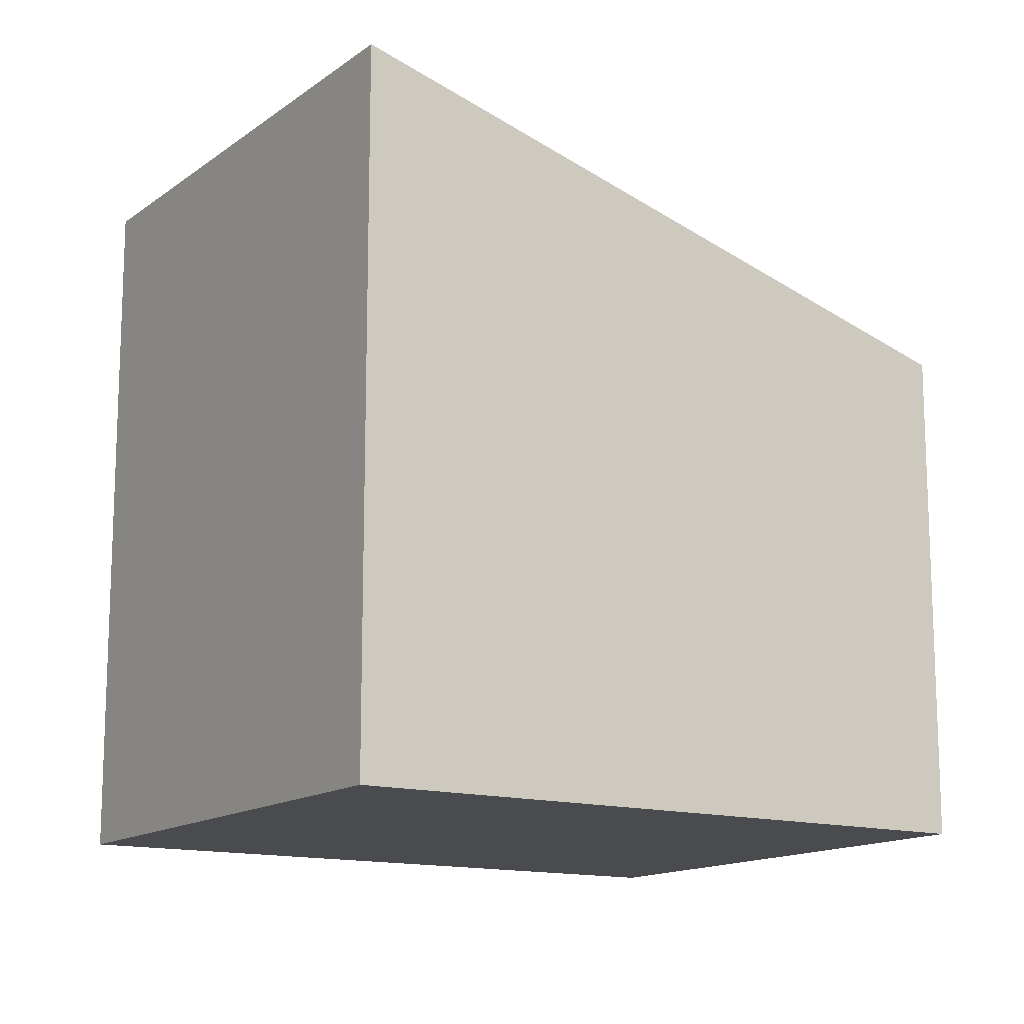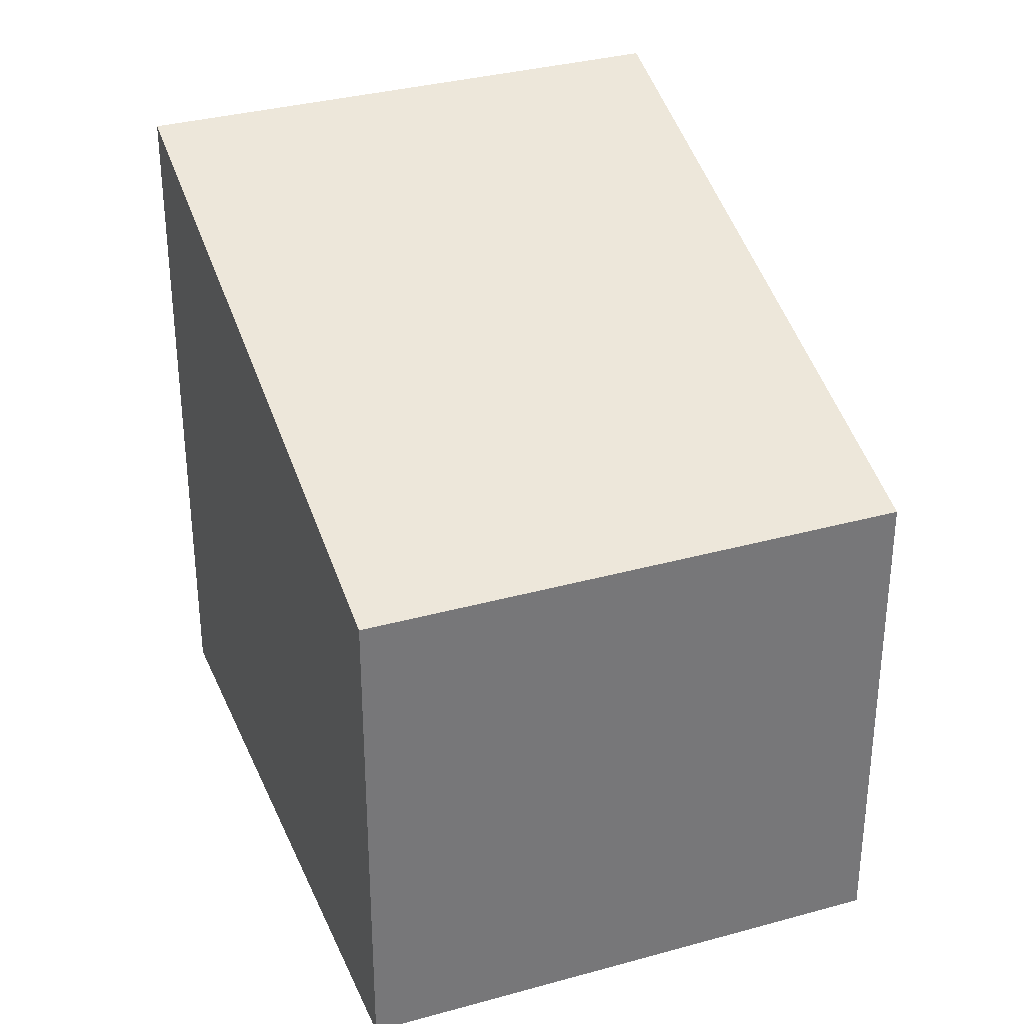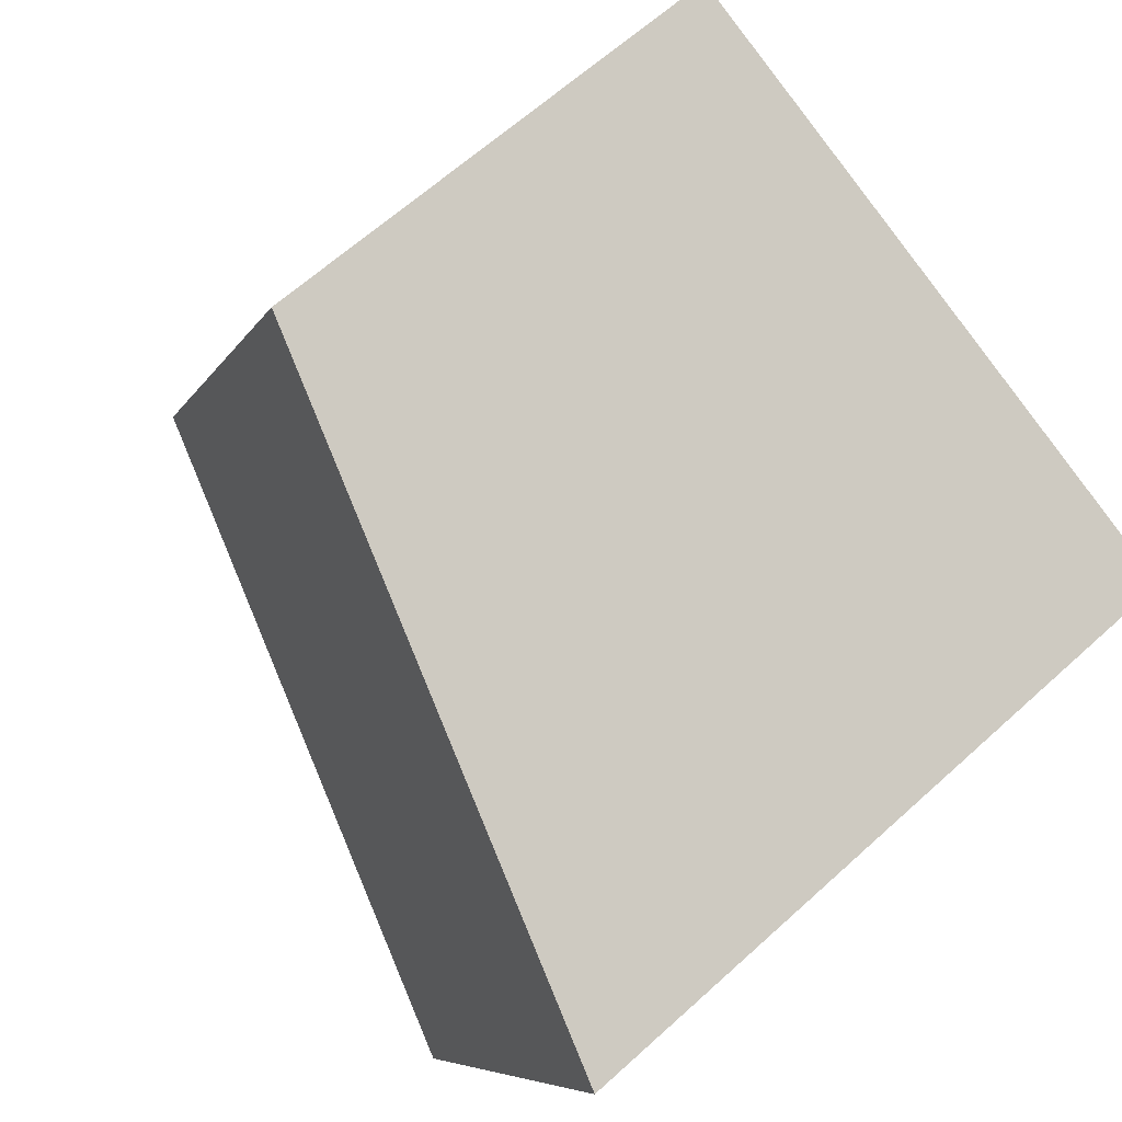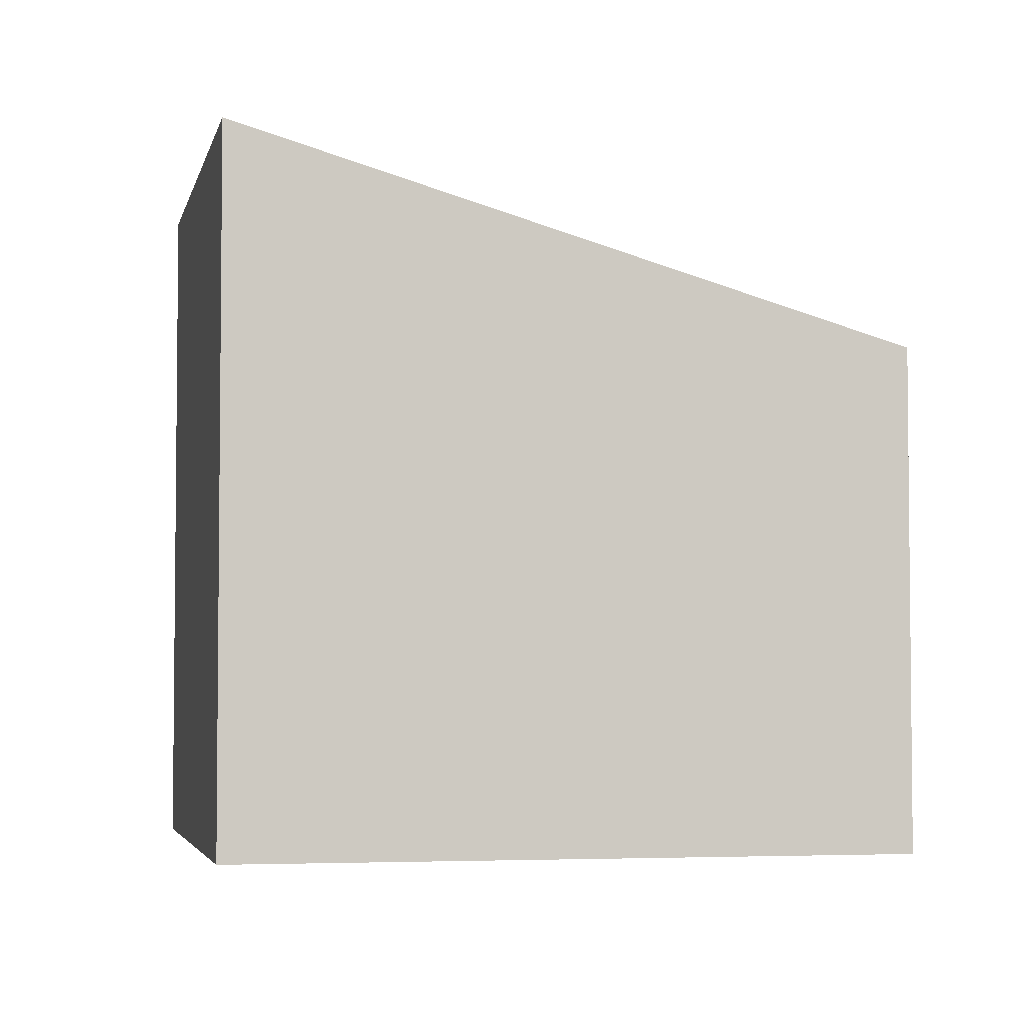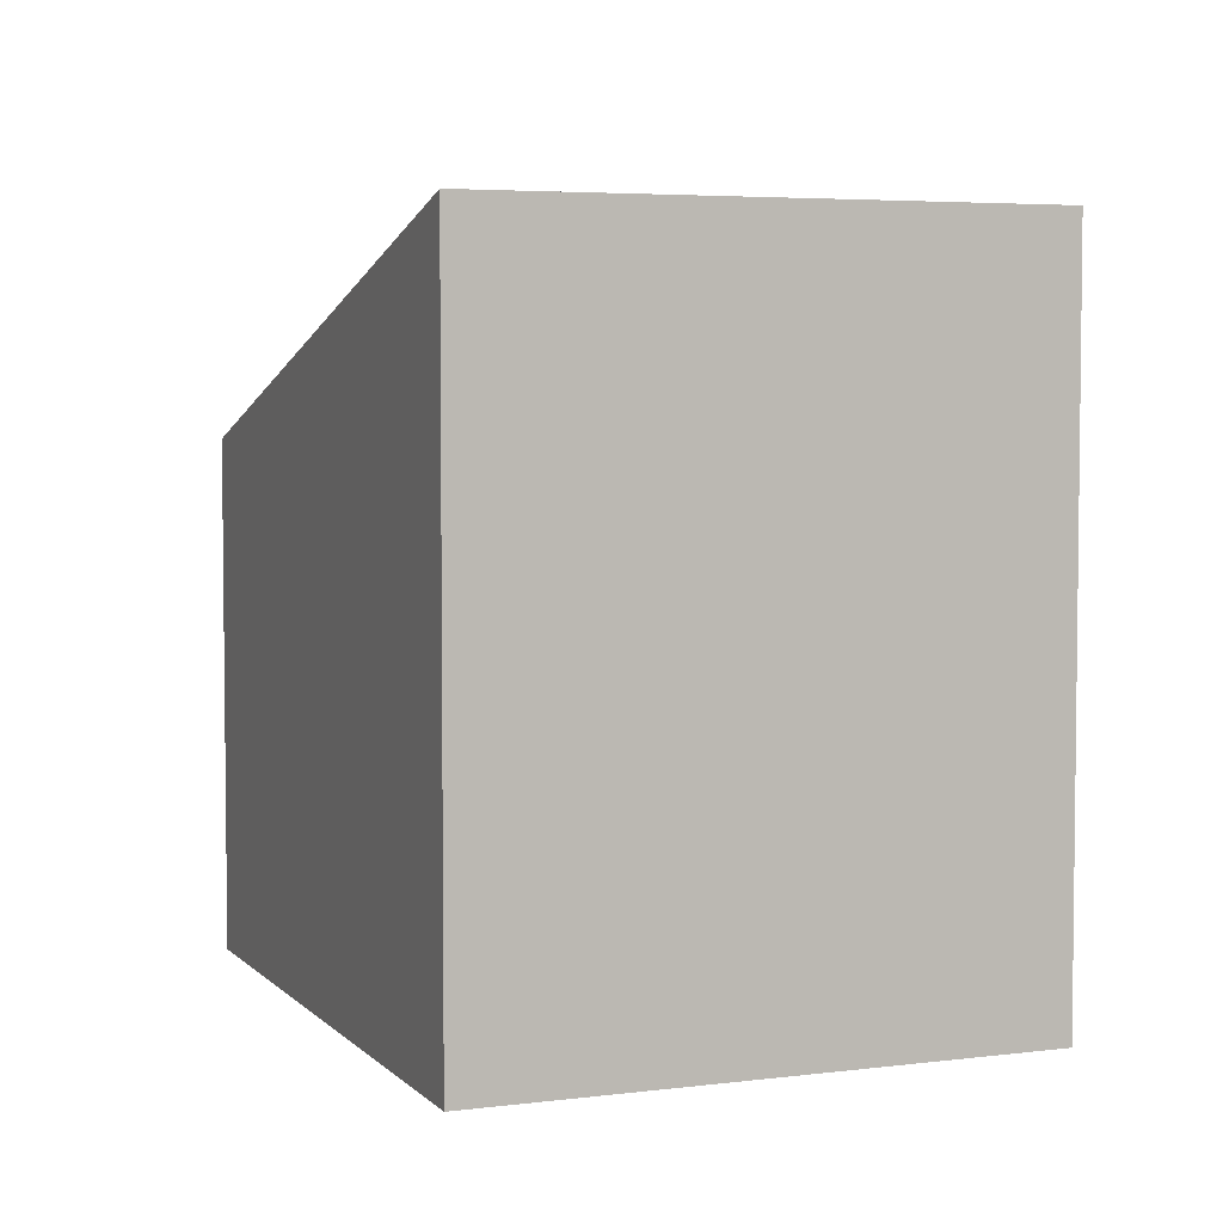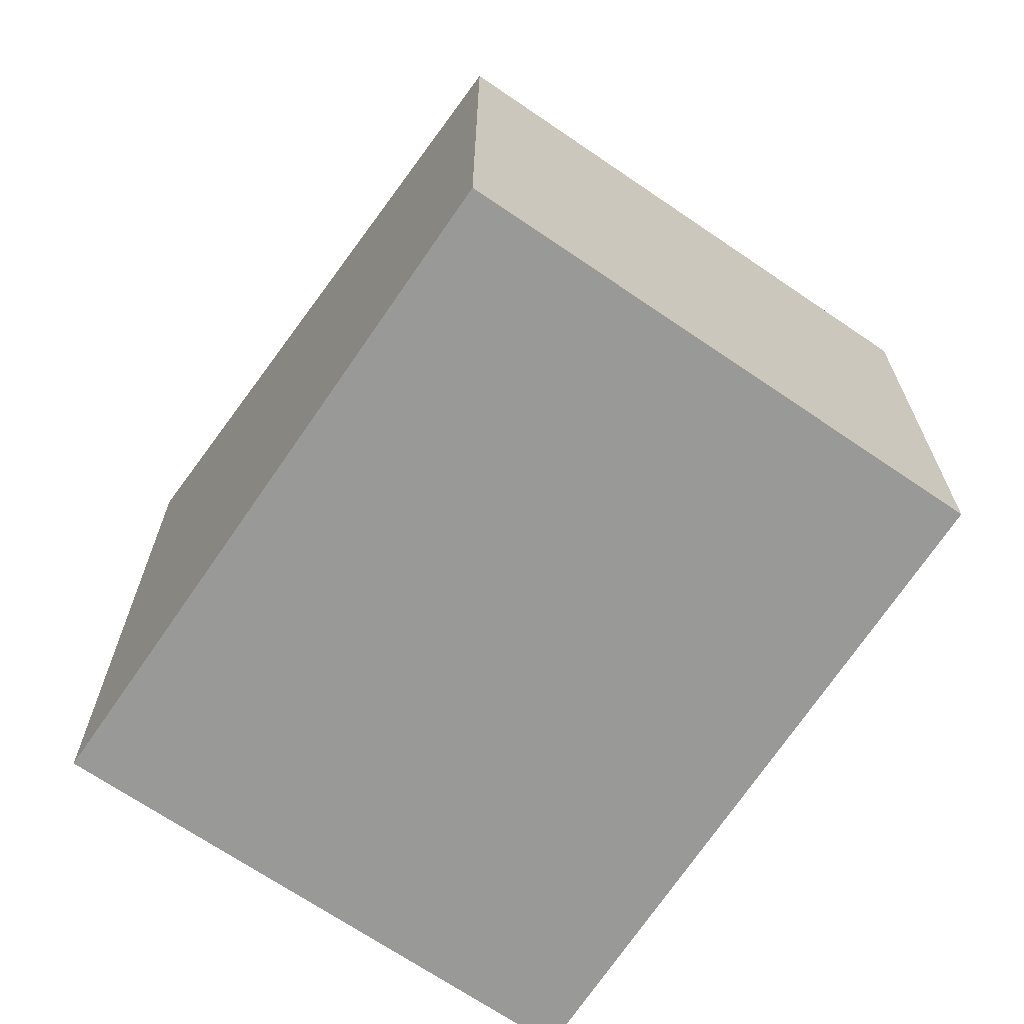
<metadata>
{"format":"obj","ext":"obj","renderer":"f3d","projection":"perspective","resolution":1024,"background":"white","views":[{"elev":-14.1,"azim":-58.1,"up":"+Y"},{"elev":33.5,"azim":44.1,"up":"+Y"},{"elev":63.8,"azim":-132.5,"up":"+Z"},{"elev":-3.9,"azim":-37.1,"up":"+Y"},{"elev":4.6,"azim":-137.7,"up":"+Y"},{"elev":-68.8,"azim":30.5,"up":"+Y"}]}
</metadata>
<code>
v  0 4.686 2.869e-16
v  5.673 3.35 -1.353
v  1.58 4.686 -3.374
v  4.132 3.35 1.935
v  1.58 2.066e-16 -3.374
v  0 0 0
v  4.132 -1.185e-16 1.935
v  5.673 8.285e-17 -1.353
g defaultobject
f 1 2 3
f 2 1 4
f 5 1 3
f 1 5 6
f 6 4 1
f 4 6 7
f 7 2 4
f 2 7 8
f 2 5 3
f 5 2 8
f 8 6 5
f 6 8 7

</code>
